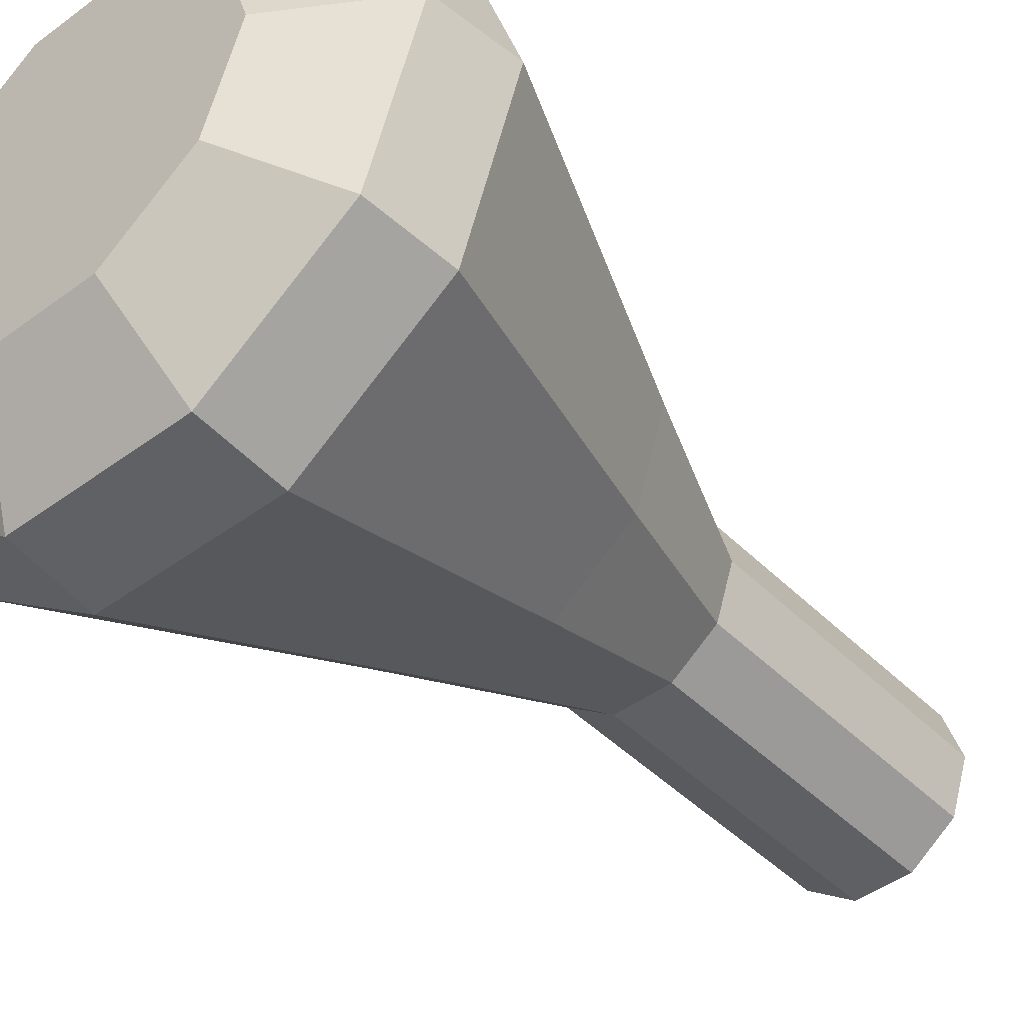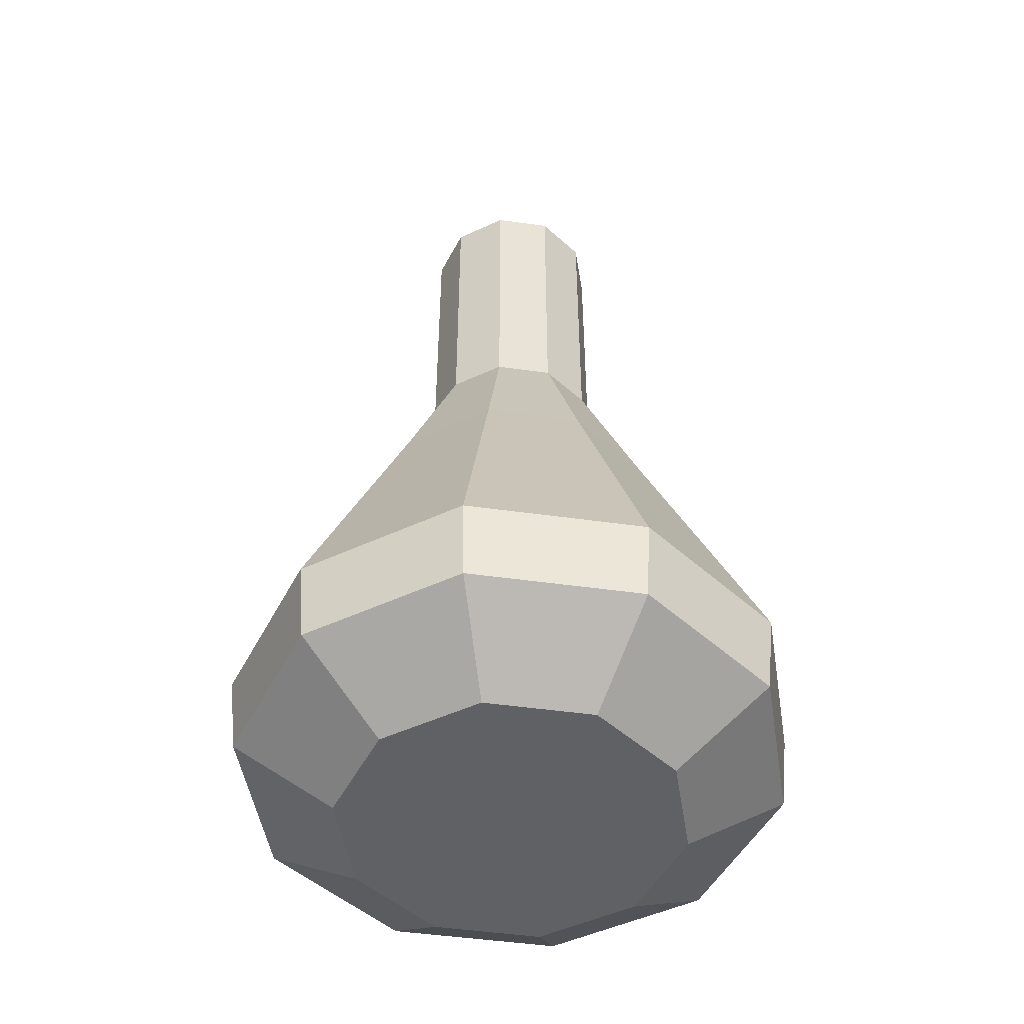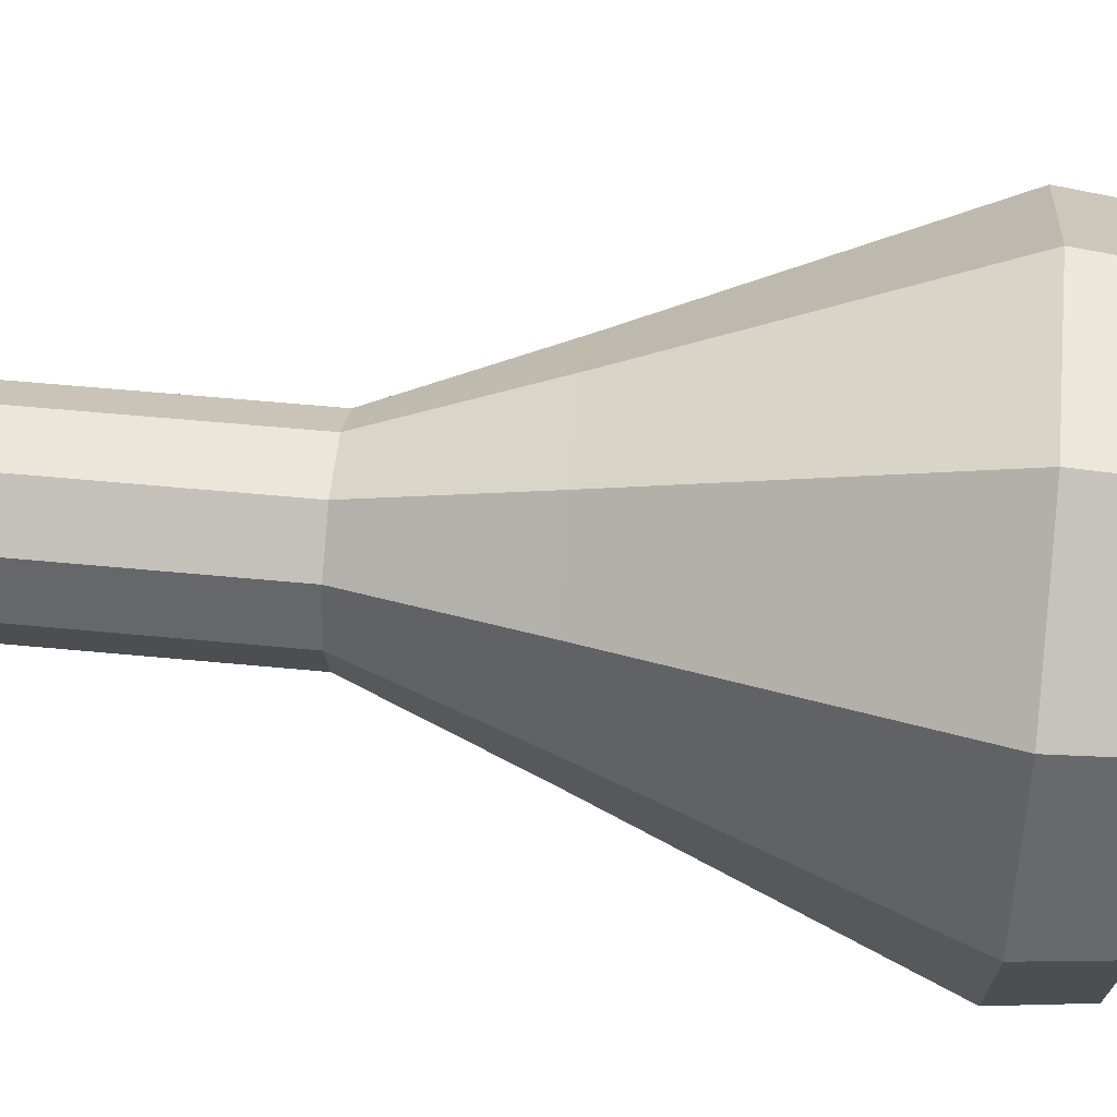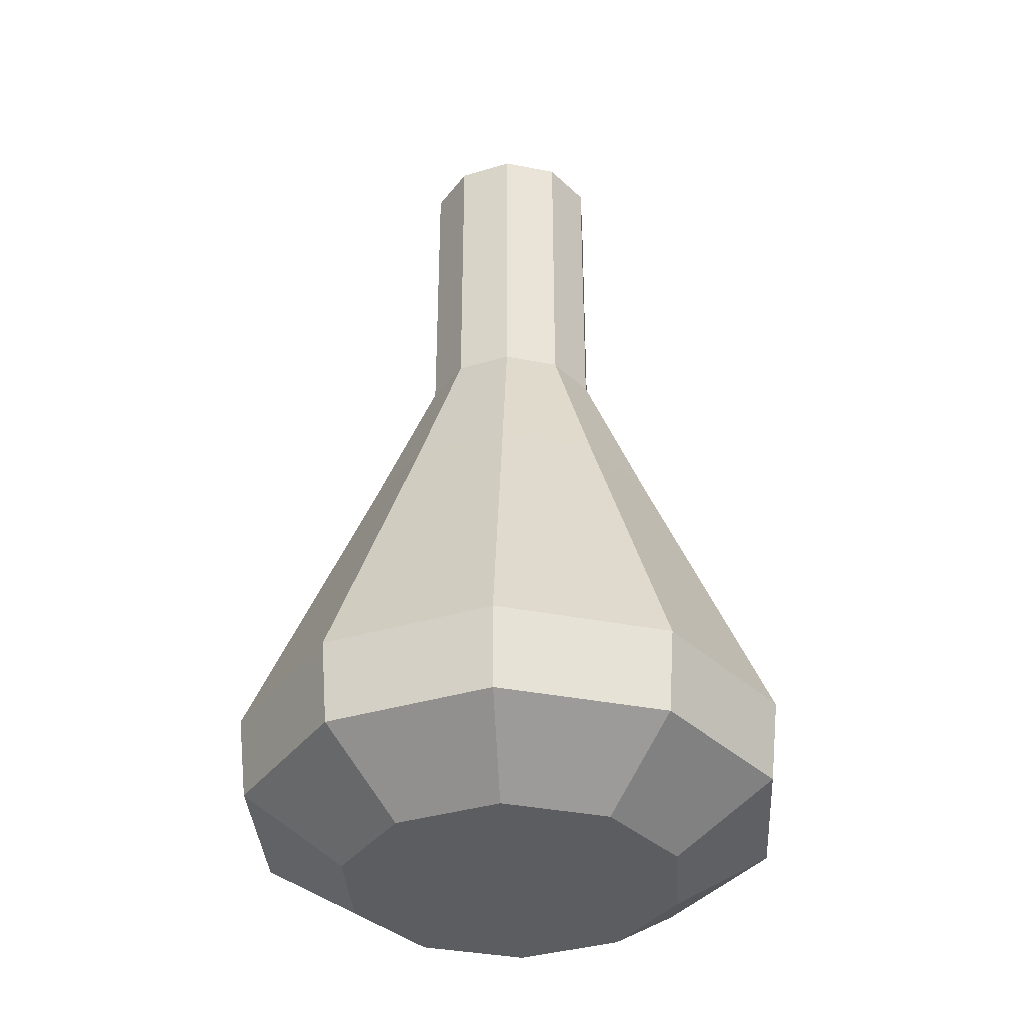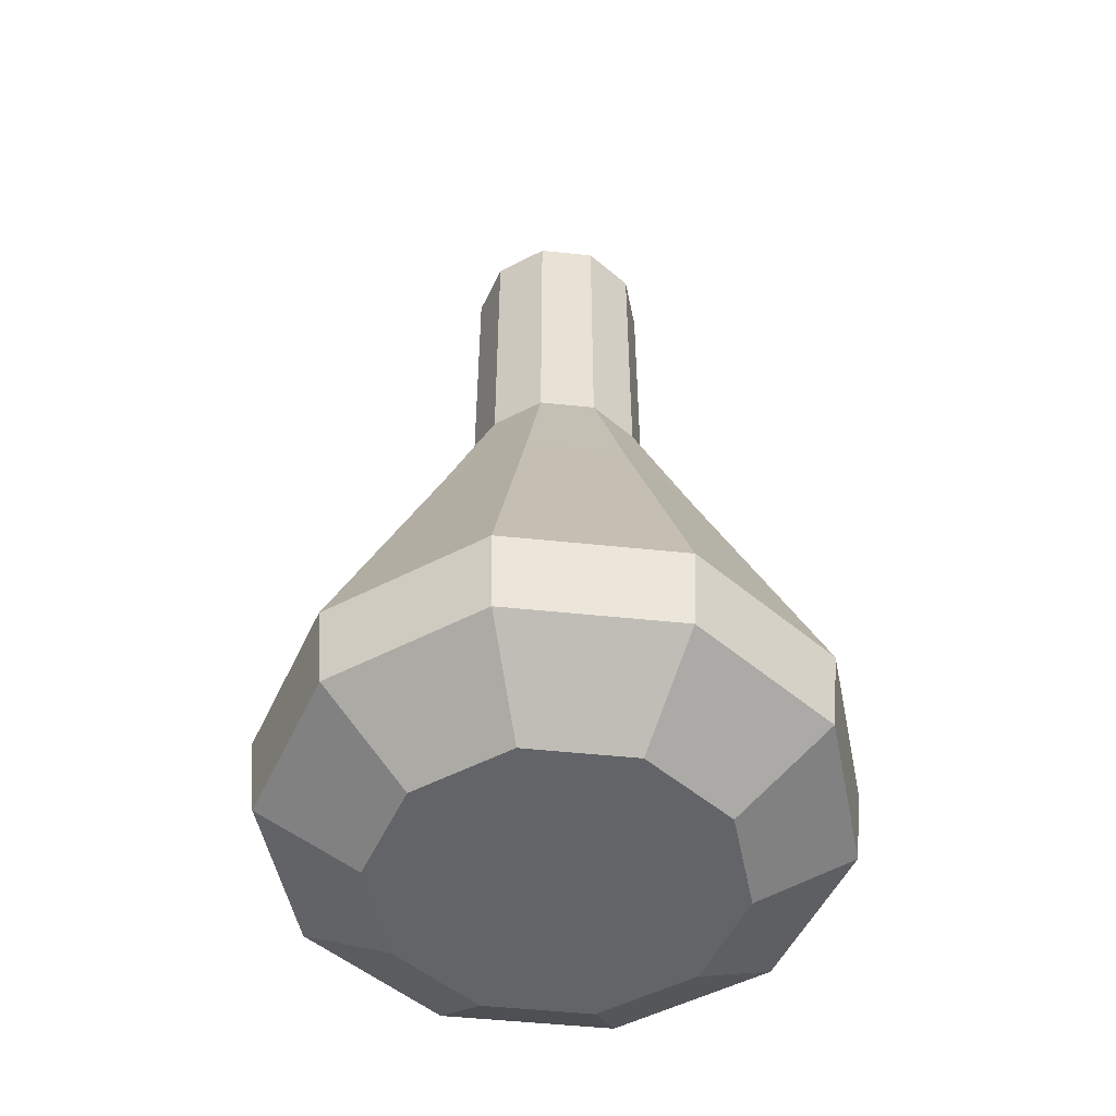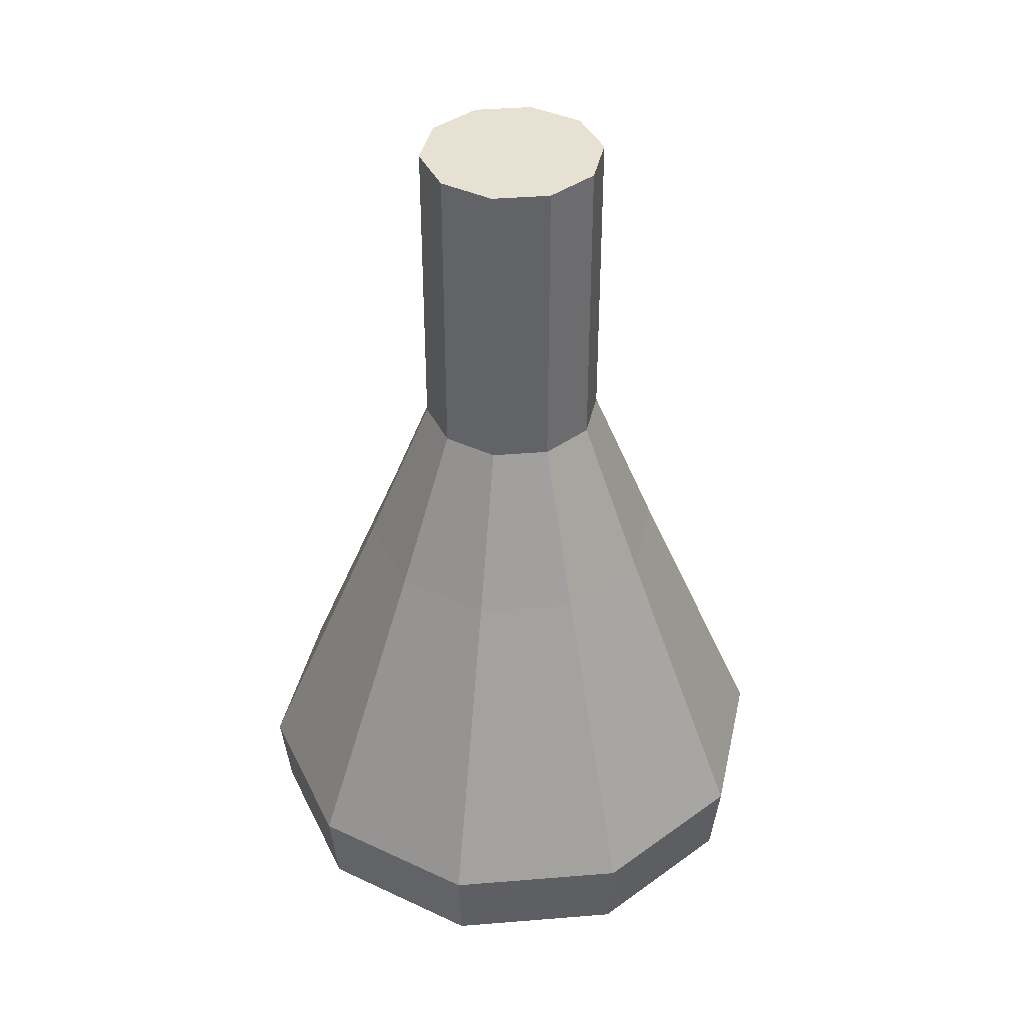
<metadata>
{"format":"obj","ext":"obj","renderer":"f3d","projection":"perspective","resolution":1024,"background":"white","views":[{"elev":-44.3,"azim":41.0,"up":"+Z"},{"elev":-49.2,"azim":63.2,"up":"+Y"},{"elev":55.3,"azim":-84.2,"up":"+Z"},{"elev":-36.2,"azim":-158.4,"up":"+Y"},{"elev":-51.2,"azim":173.5,"up":"+Y"},{"elev":39.6,"azim":-113.8,"up":"+Y"}]}
</metadata>
<code>
g default
v 8.822 72.72 -6.41
v 3.37 72.72 -10.37
v -3.37 72.72 -10.37
v -8.822 72.72 -6.41
v -10.9 72.72 0
v -8.822 72.72 6.41
v -3.37 72.72 10.37
v 3.37 72.72 10.37
v 8.822 72.72 6.41
v 10.9 72.72 0
v 8.822 109.5 -6.41
v 3.37 109.5 -10.37
v -3.37 109.5 -10.37
v -8.822 109.5 -6.41
v -10.9 109.5 0
v -8.822 109.5 6.41
v -3.37 109.5 10.37
v 3.37 109.5 10.37
v 8.822 109.5 6.41
v 10.9 109.5 0
v 15.1 53.37 -10.97
v 5.768 53.37 -17.75
v -5.768 53.37 -17.75
v -15.1 53.37 -10.97
v -18.66 53.37 4.6e-05
v -15.1 53.37 10.97
v -5.768 53.37 17.75
v 5.768 53.37 17.75
v 15.1 53.37 10.97
v 18.66 53.37 -4.6e-05
v 27.18 17.44 -19.75
v 10.38 17.44 -31.95
v -10.38 17.44 -31.95
v -27.18 17.44 -19.75
v -33.6 17.44 3.1e-05
v -27.18 17.44 19.75
v -10.38 17.44 31.95
v 10.38 17.44 31.95
v 27.18 17.44 19.75
v 33.6 17.44 -3.1e-05
v 26.26 7.662 -19.08
v 10.03 7.662 -30.87
v -10.03 7.662 -30.87
v -26.26 7.662 -19.08
v -32.46 7.662 3.1e-05
v -26.26 7.662 19.08
v -10.03 7.662 30.87
v 10.03 7.662 30.87
v 26.26 7.662 19.08
v 32.46 7.662 -1.5e-05
v 16.56 1.7e-05 -12.03
v 6.325 1.7e-05 -19.47
v 0 -3e-06 0
v -6.325 1.7e-05 -19.47
v -16.56 1.7e-05 -12.03
v -20.47 1.7e-05 1.5e-05
v -16.56 1.7e-05 12.03
v -6.325 1.7e-05 19.47
v 6.325 1.7e-05 19.47
v 16.56 1.7e-05 12.03
v 20.47 1.7e-05 0
v 0 109.5 0
g Vial_10:pCylinder5
f 1 2 12 11
f 2 3 13 12
f 3 4 14 13
f 4 5 15 14
f 5 6 16 15
f 6 7 17 16
f 7 8 18 17
f 8 9 19 18
f 9 10 20 19
f 10 1 11 20
f 52 51 53
f 54 52 53
f 55 54 53
f 56 55 53
f 57 56 53
f 58 57 53
f 59 58 53
f 60 59 53
f 61 60 53
f 51 61 53
f 2 1 21 22
f 3 2 22 23
f 4 3 23 24
f 5 4 24 25
f 6 5 25 26
f 7 6 26 27
f 8 7 27 28
f 9 8 28 29
f 10 9 29 30
f 1 10 30 21
f 22 21 31 32
f 23 22 32 33
f 24 23 33 34
f 25 24 34 35
f 26 25 35 36
f 27 26 36 37
f 28 27 37 38
f 29 28 38 39
f 30 29 39 40
f 21 30 40 31
f 32 31 41 42
f 33 32 42 43
f 34 33 43 44
f 35 34 44 45
f 36 35 45 46
f 37 36 46 47
f 38 37 47 48
f 39 38 48 49
f 40 39 49 50
f 31 40 50 41
f 42 41 51 52
f 43 42 52 54
f 44 43 54 55
f 45 44 55 56
f 46 45 56 57
f 47 46 57 58
f 48 47 58 59
f 49 48 59 60
f 50 49 60 61
f 41 50 61 51
f 18 19 62
f 19 20 62
f 20 11 62
f 11 12 62
f 12 13 62
f 13 14 62
f 14 15 62
f 15 16 62
f 16 17 62
f 17 18 62

</code>
